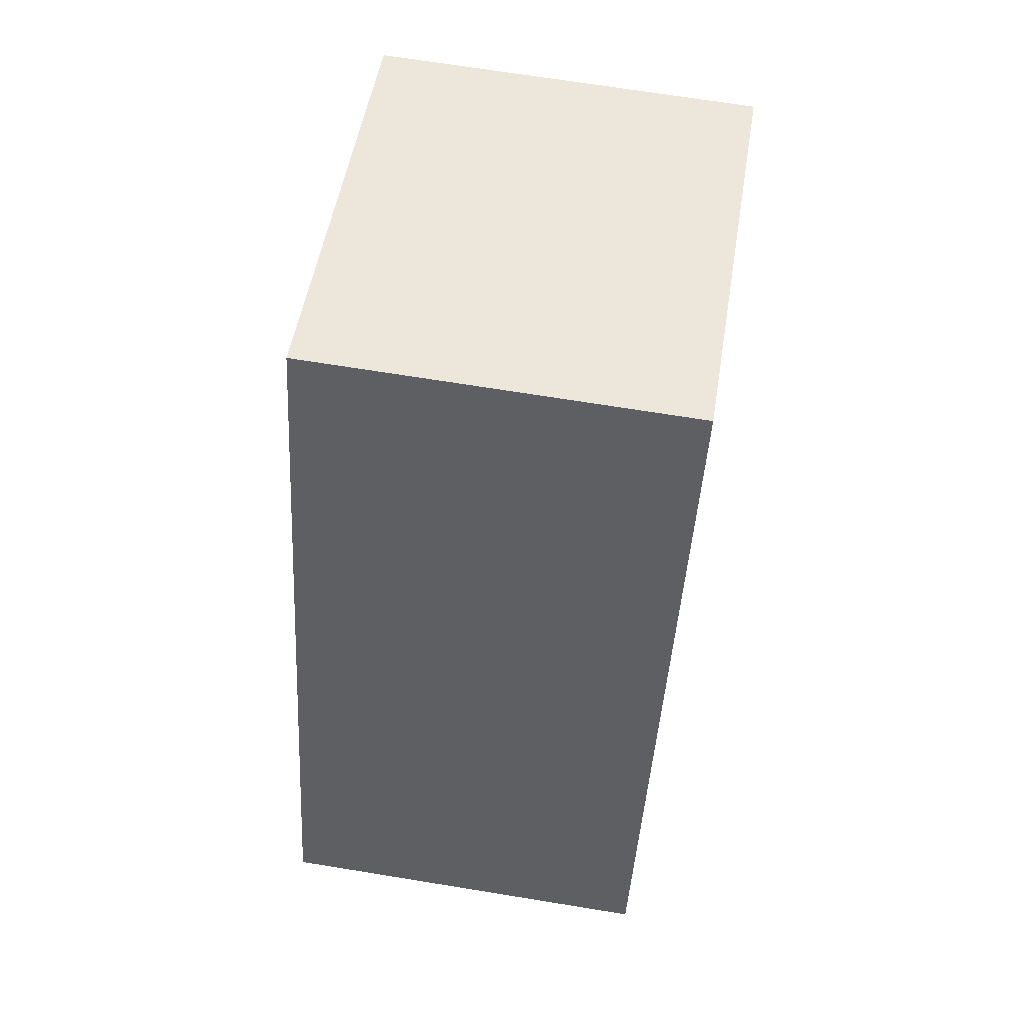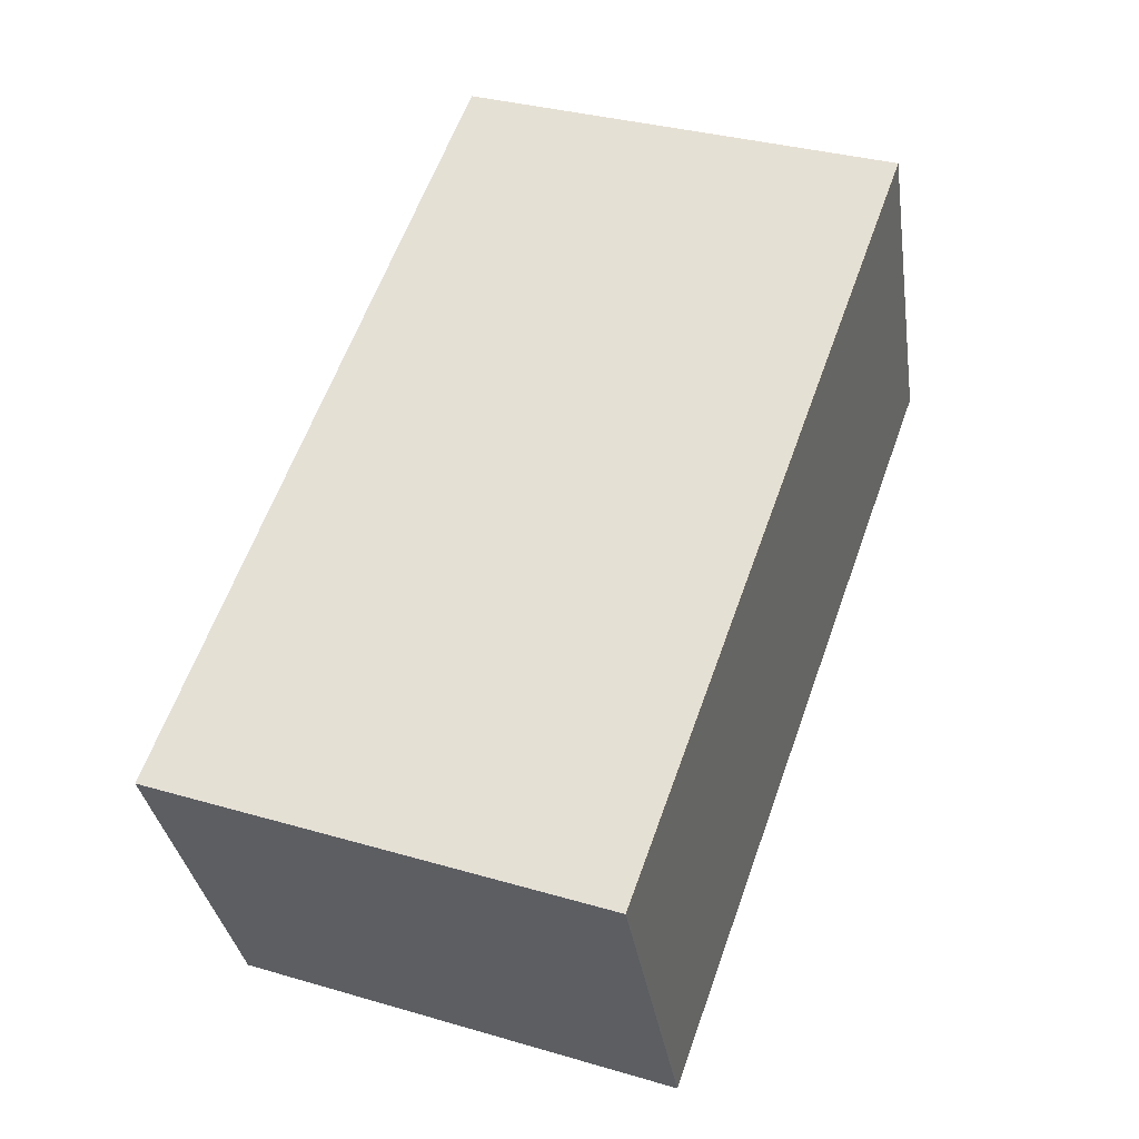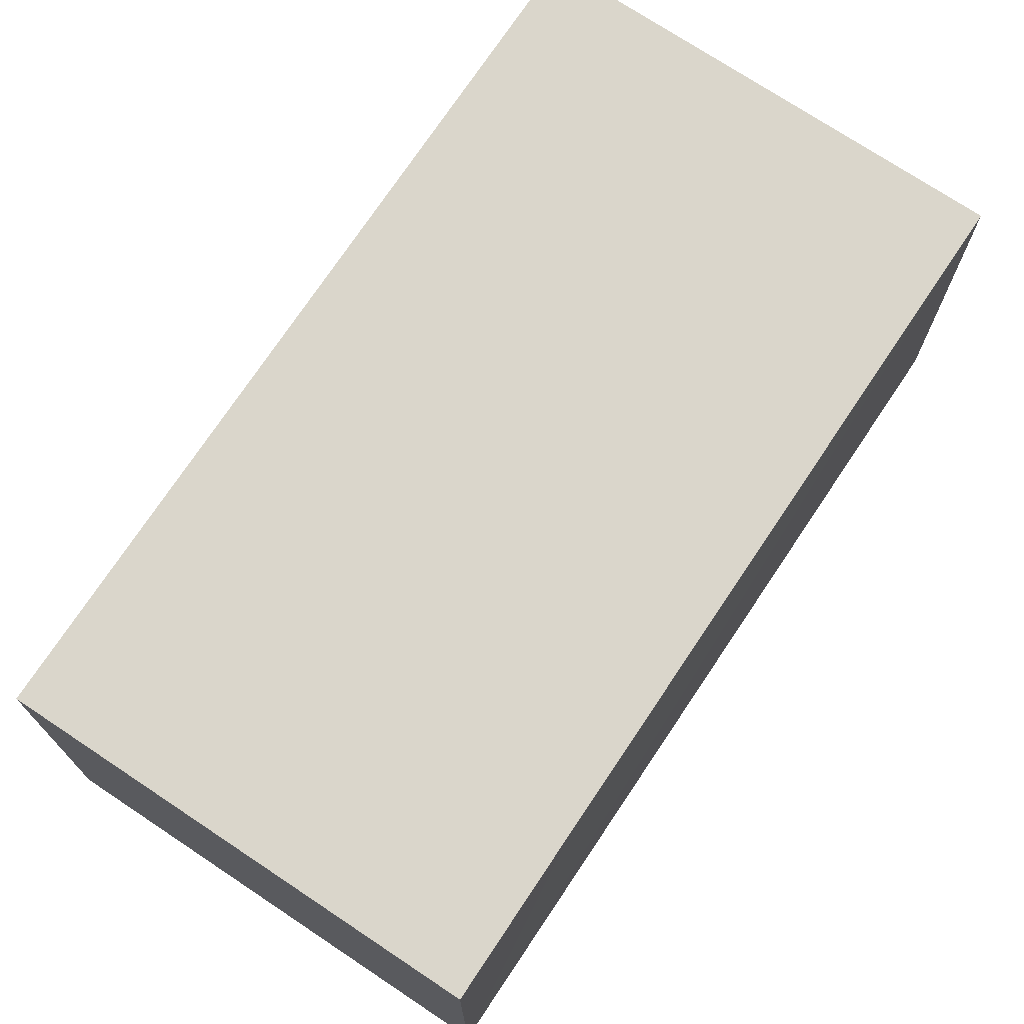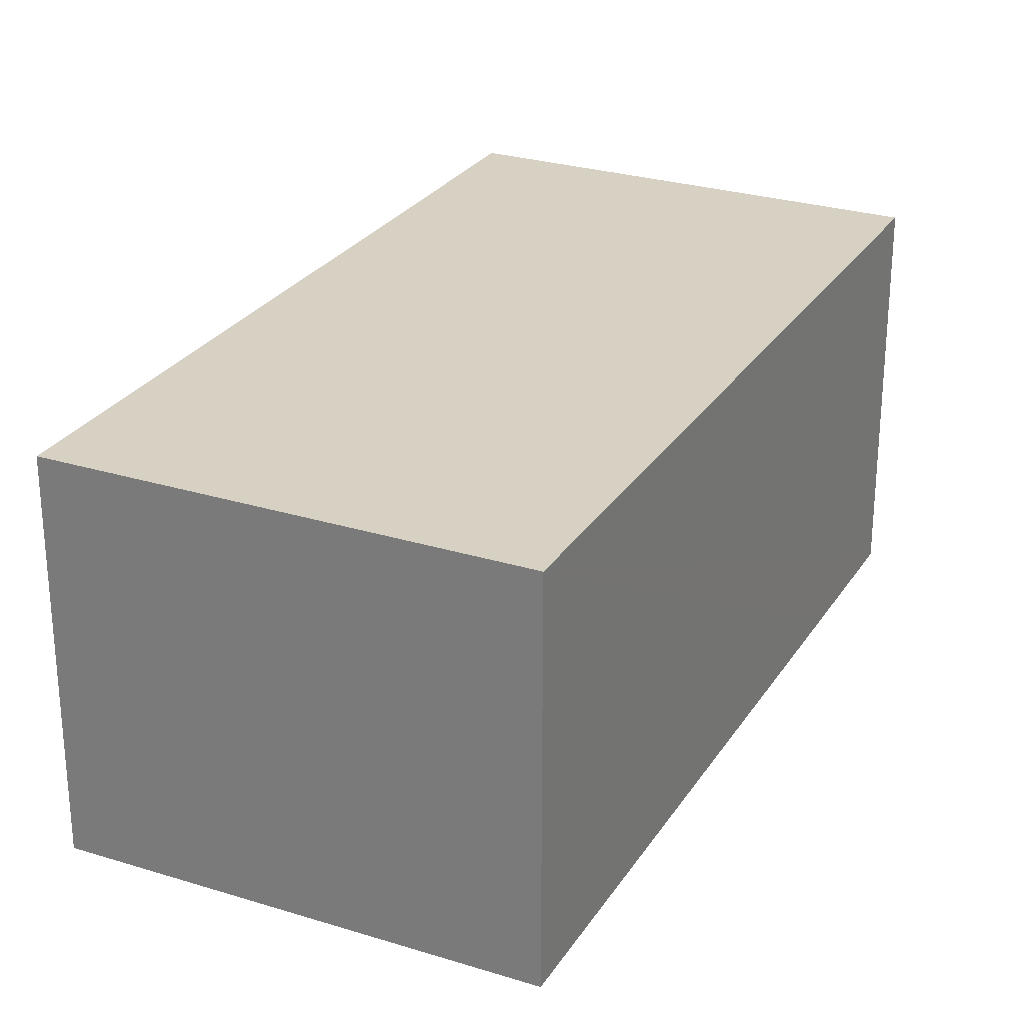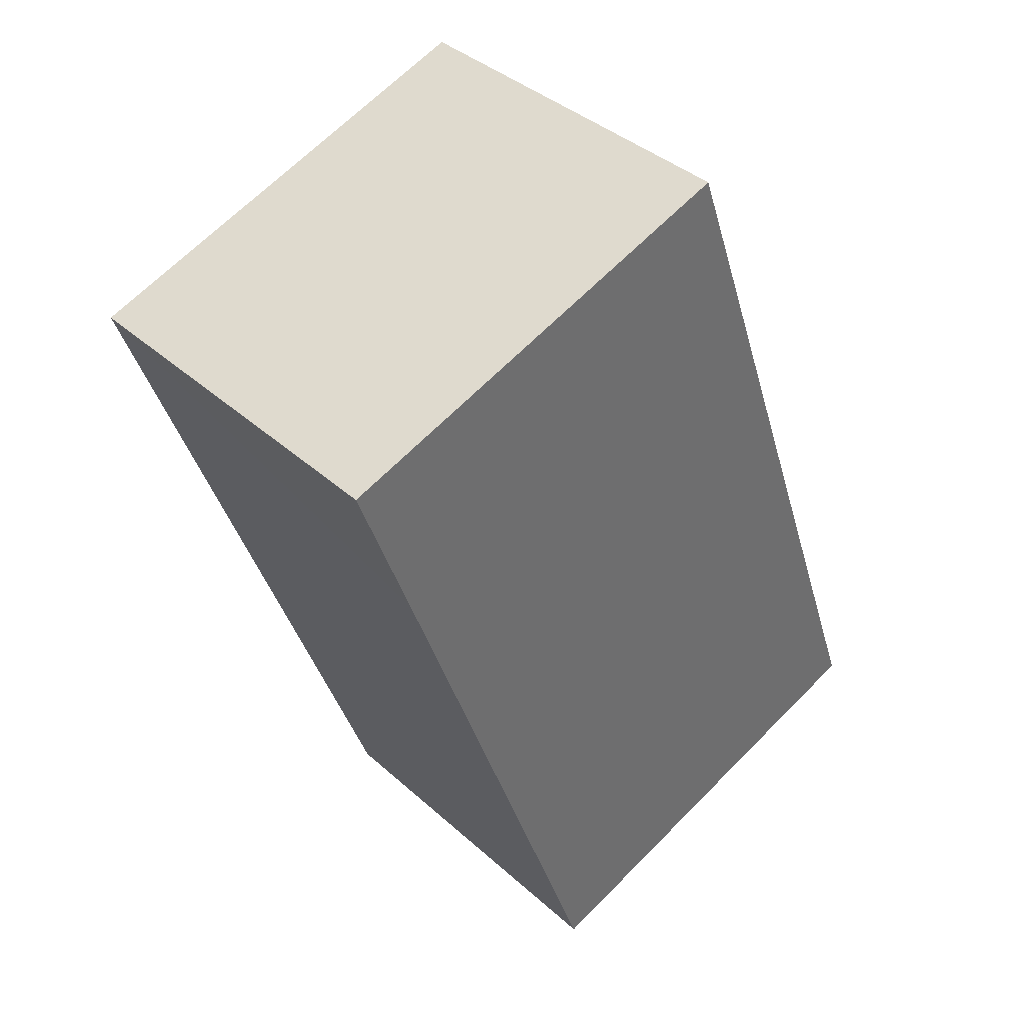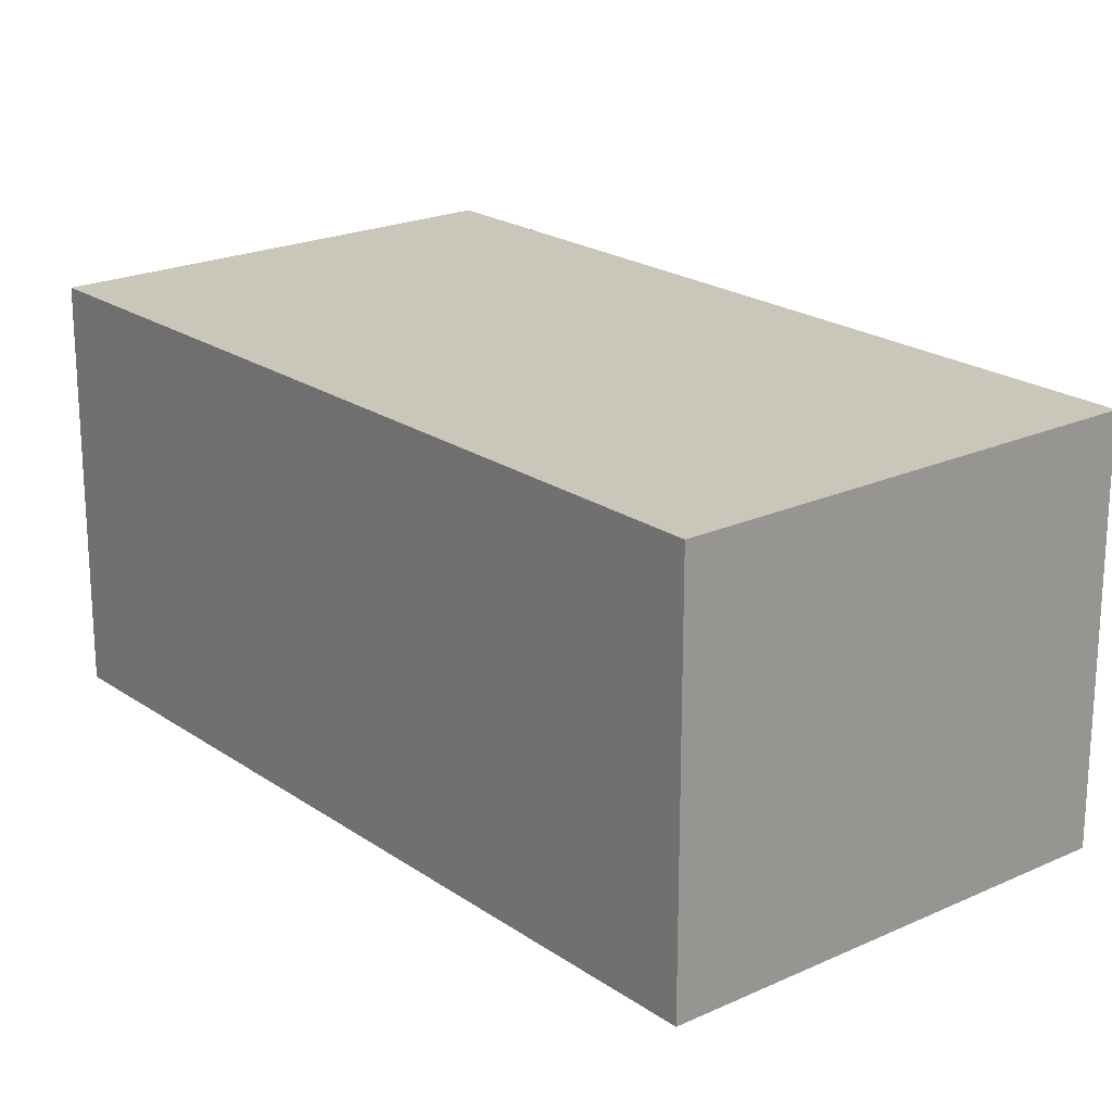
<metadata>
{"format":"obj","ext":"obj","renderer":"f3d","projection":"perspective","resolution":1024,"background":"white","views":[{"elev":67.9,"azim":-80.7,"up":"+Z"},{"elev":-33.5,"azim":8.4,"up":"+Z"},{"elev":73.7,"azim":53.3,"up":"+Y"},{"elev":27.1,"azim":-134.5,"up":"+Y"},{"elev":38.7,"azim":138.3,"up":"+Z"},{"elev":21.1,"azim":-19.7,"up":"+Y"}]}
</metadata>
<code>
v  0 8.126 4.976e-16
v  13.77 8.126 10.03
v  9.057 8.126 -3.264
v  4.749 8.126 13.31
v  14.96 8.126 13.36
v  5.918 8.126 16.58
v  5.918 -1.015e-15 16.58
v  14.96 -8.18e-16 13.36
v  9.057 1.999e-16 -3.264
v  13.77 -6.142e-16 10.03
v  0 0 0
v  4.749 -8.153e-16 13.31
g defaultobject
f 1 2 3
f 2 1 4
f 2 4 5
f 5 4 6
f 7 5 6
f 5 7 8
f 8 2 5
f 2 8 3
f 3 8 9
f 9 8 10
f 9 1 3
f 1 9 11
f 4 7 6
f 7 4 1
f 7 1 12
f 12 1 11
f 10 11 9
f 11 10 8
f 11 8 7
f 11 7 12

</code>
